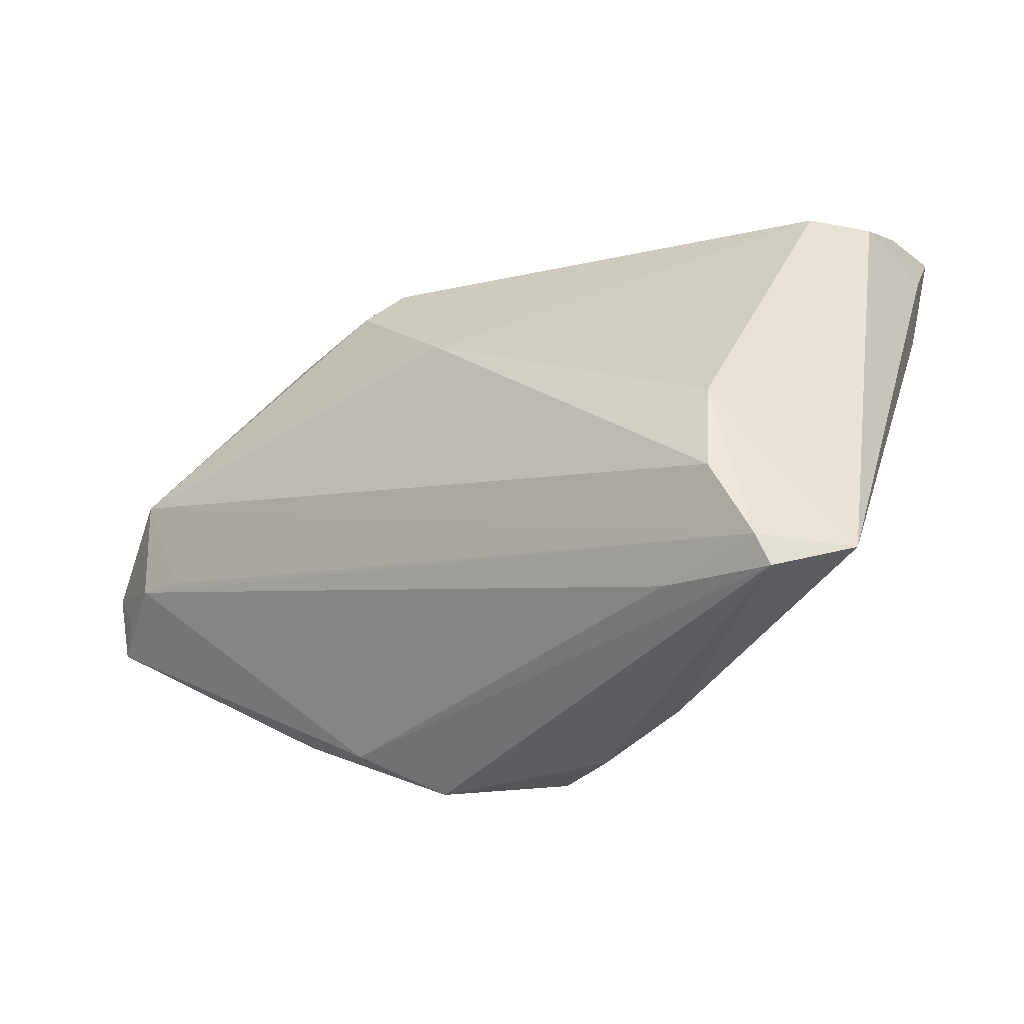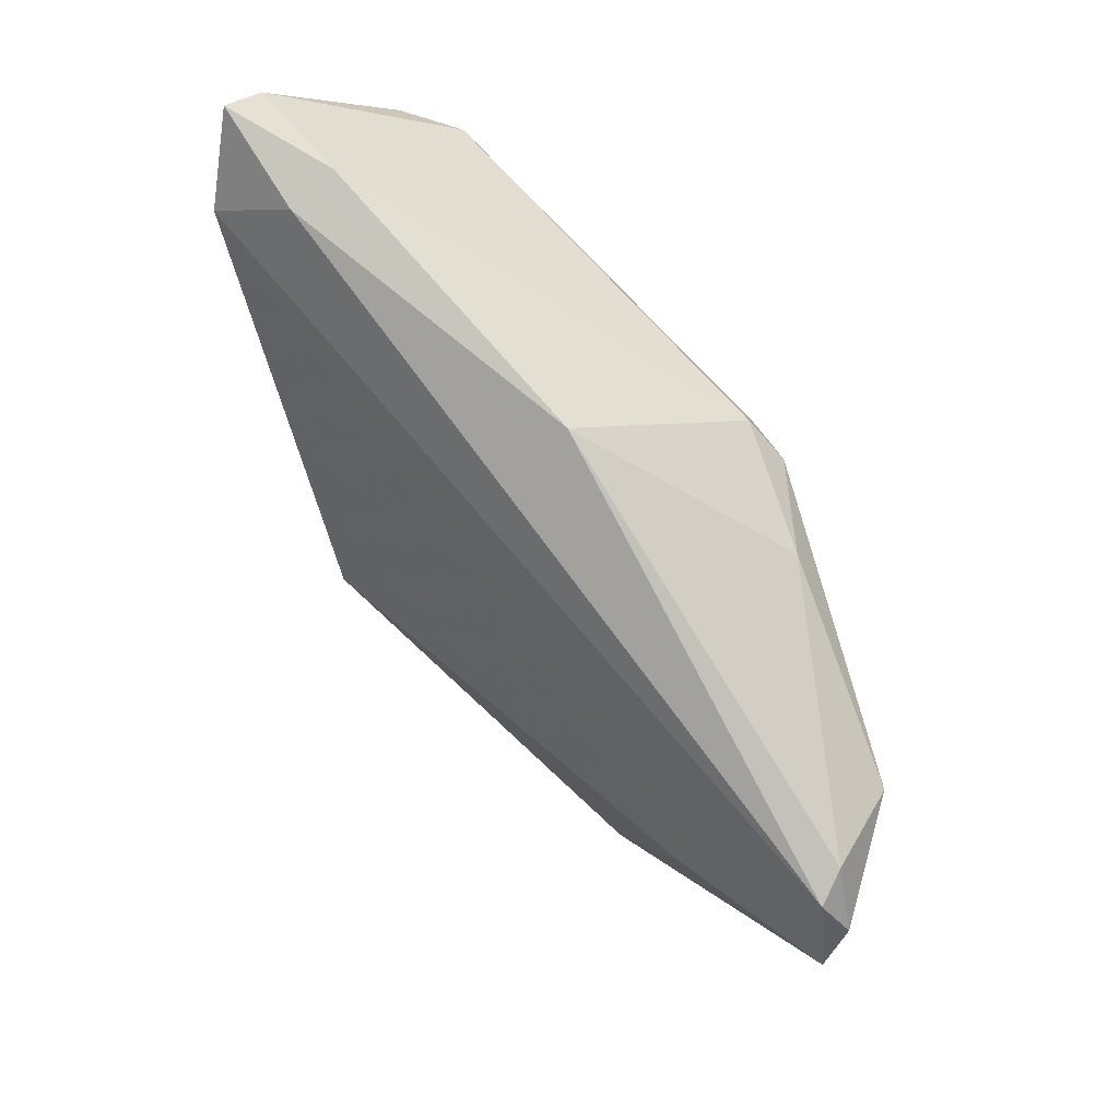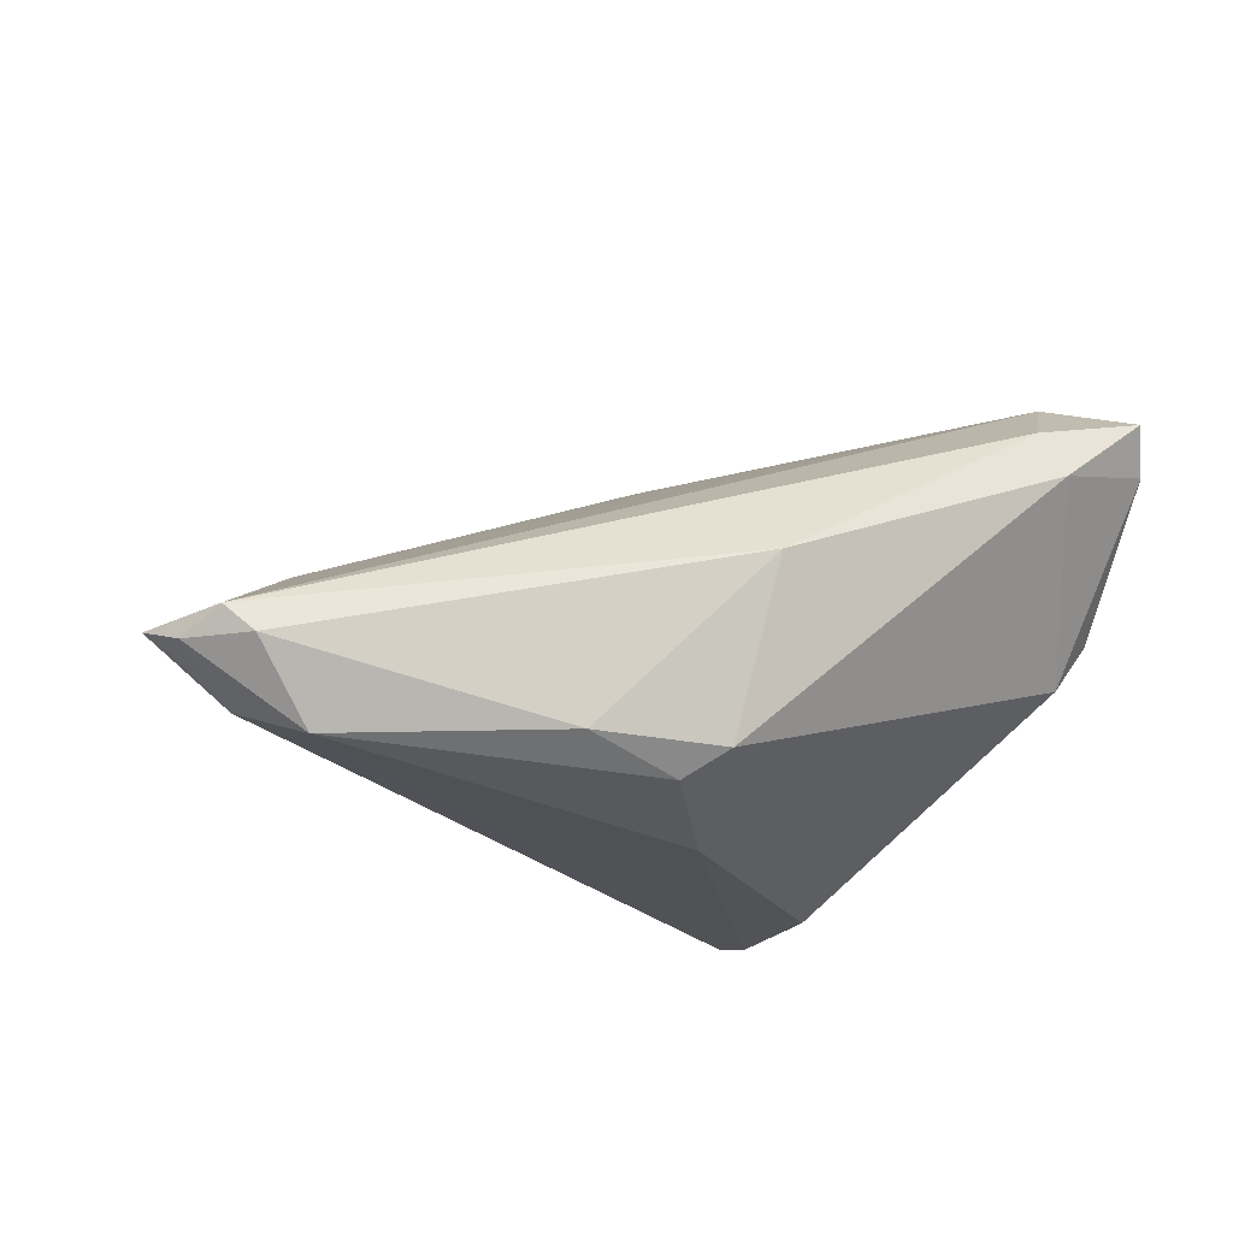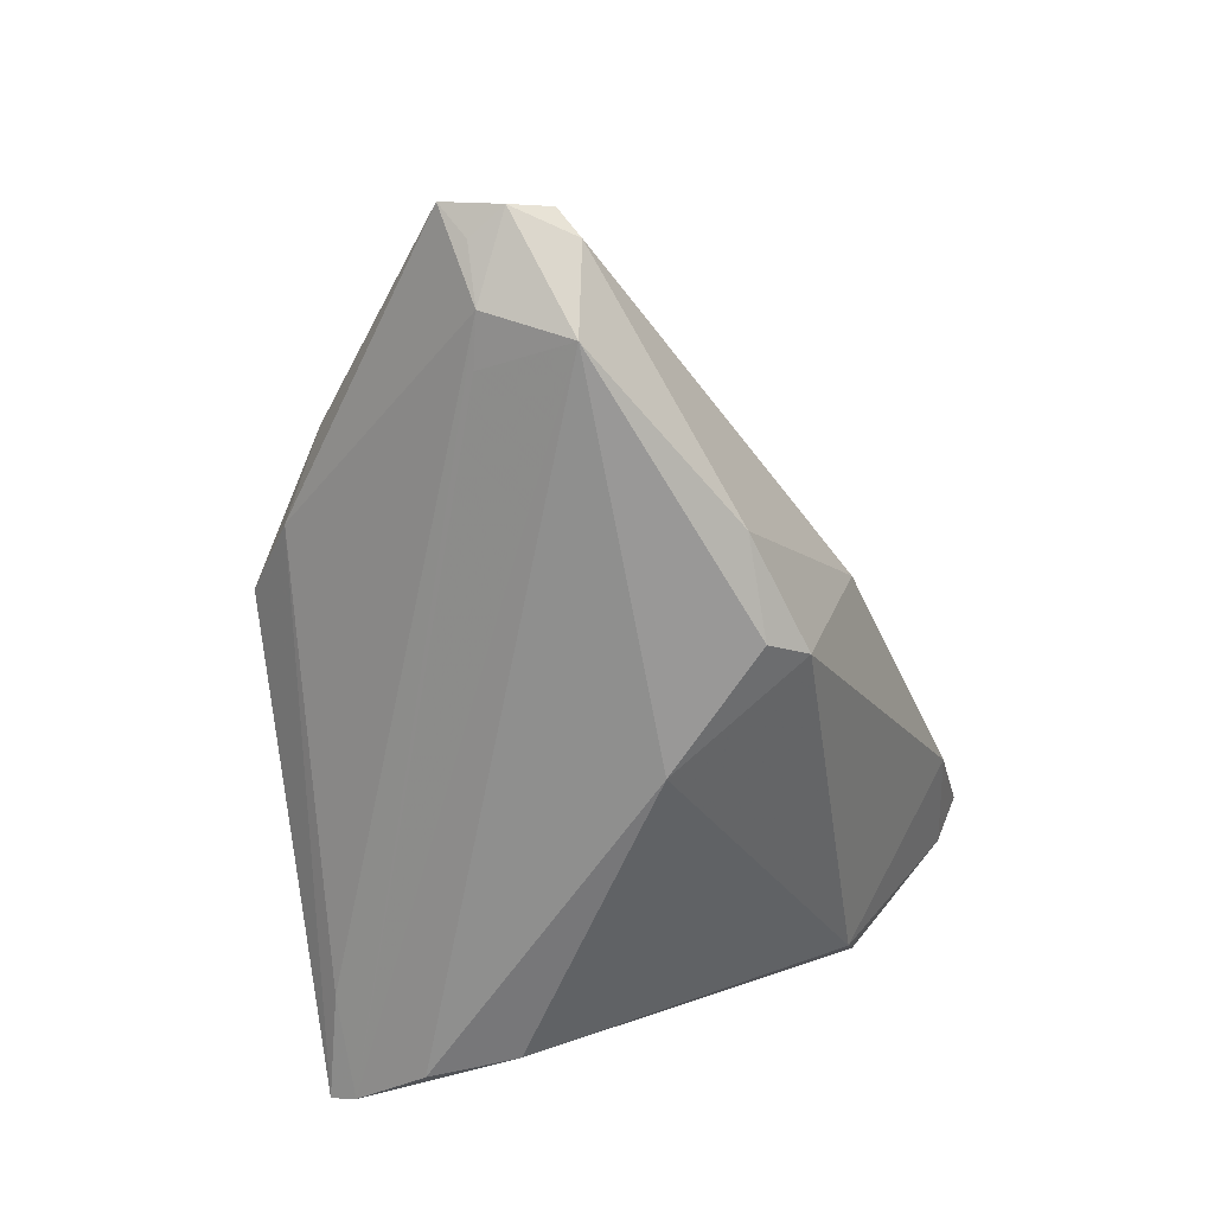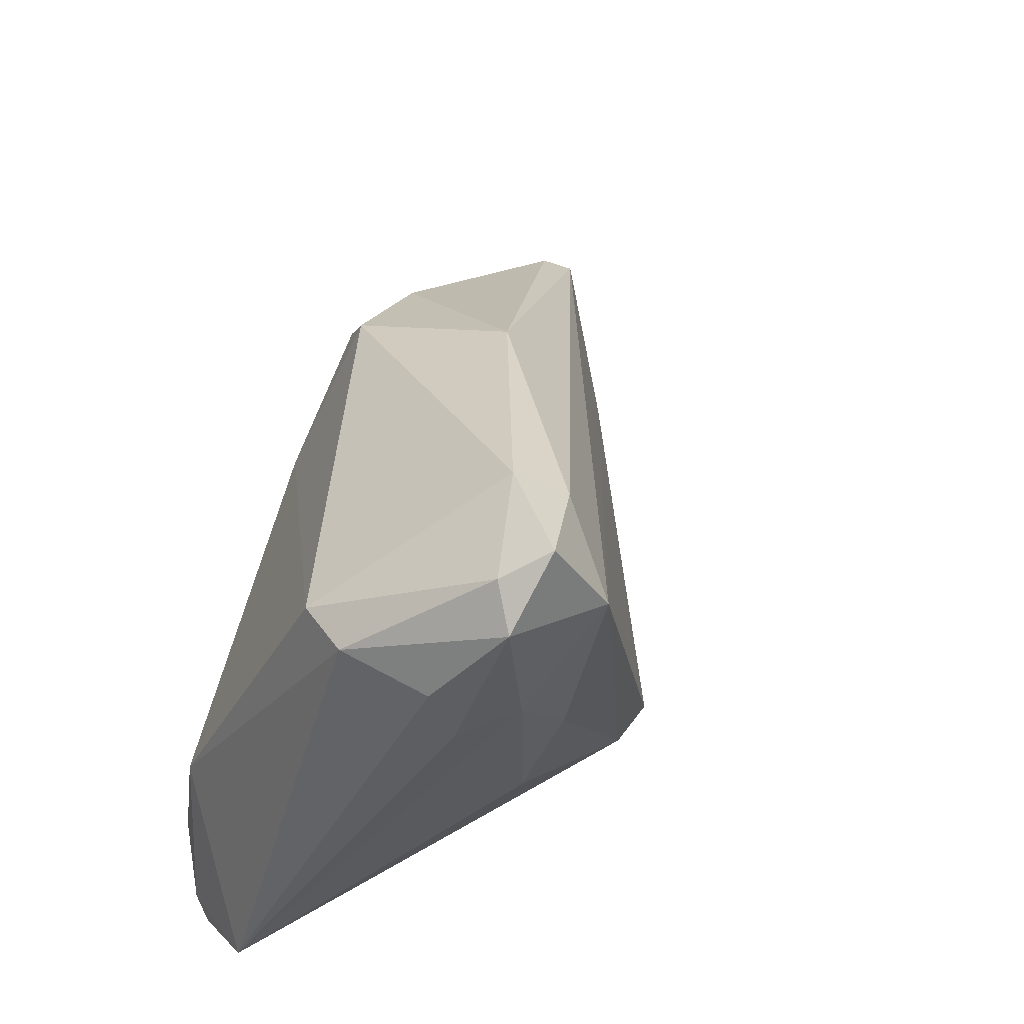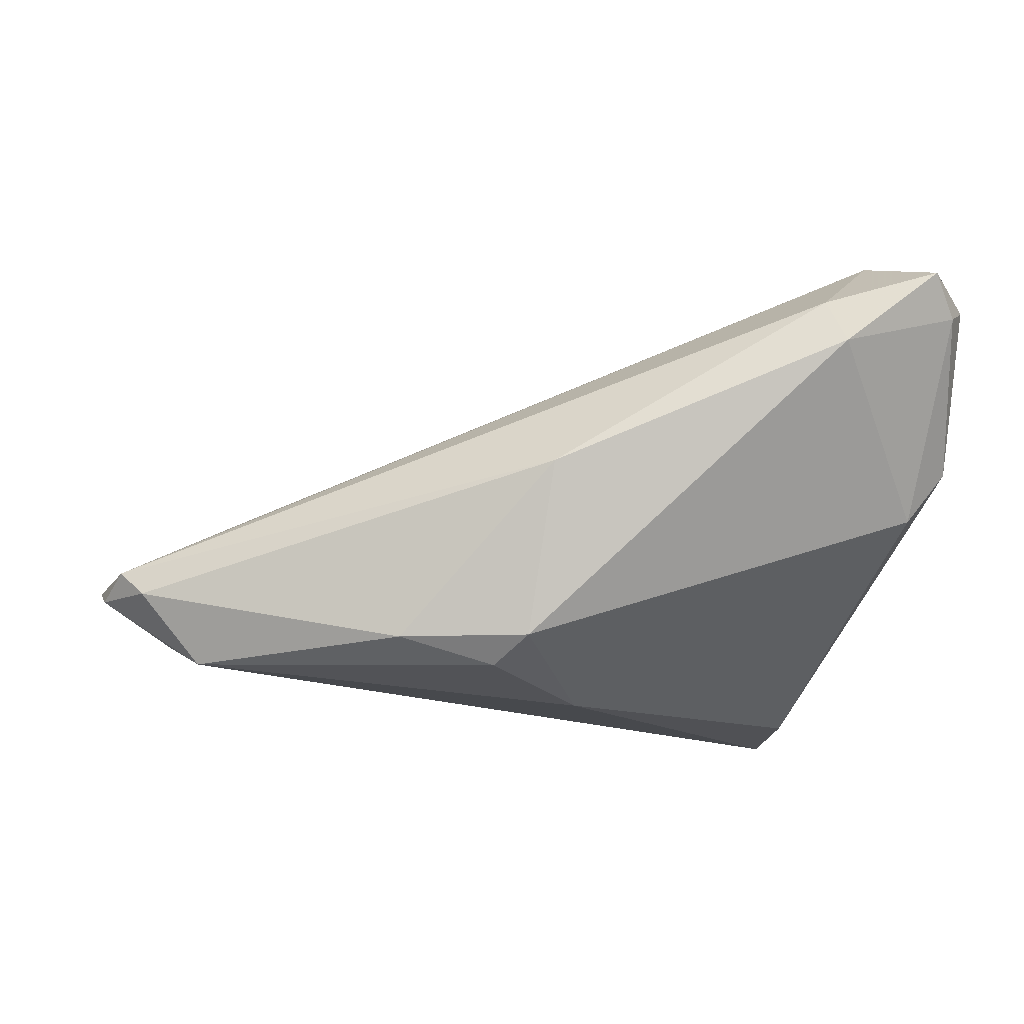
<metadata>
{"format":"obj","ext":"obj","renderer":"f3d","projection":"perspective","resolution":1024,"background":"white","views":[{"elev":-35.6,"azim":-146.4,"up":"+Y"},{"elev":59.6,"azim":70.3,"up":"+Y"},{"elev":-20.8,"azim":141.0,"up":"+Z"},{"elev":-62.4,"azim":98.2,"up":"+Z"},{"elev":40.6,"azim":-68.1,"up":"+Y"},{"elev":-15.0,"azim":168.4,"up":"+Z"}]}
</metadata>
<code>
v -0.01168 -0.03584 0.001483
v -0.03224 -0.001049 0.01673
v 0.05789 -0.003583 -0.01586
v 0.008814 -0.03537 0.01016
v -0.04136 -0.03187 -0.01181
v 0.04955 -0.007092 0.002318
v 0.01857 0.02108 -0.02131
v 0.04108 -0.02463 0.0003477
v -0.00151 -0.01058 0.02743
v 0.01506 0.02565 -0.01814
v -0.03056 -0.02403 -0.02391
v 0.06491 0.005488 -0.008071
v -0.03963 0.01758 0.01794
v -0.02254 0.04125 0.01786
v -0.03557 0.02622 -0.001202
v -0.02082 0.03861 0.02367
v -0.007185 -0.01179 0.02598
v 0.0009965 -0.03643 0.006256
v 0.05164 -0.004847 -0.01657
v -0.03429 -0.03309 -0.02164
v 0.06219 0.007853 -0.01114
v 0.02137 -0.03643 0.002164
v -0.02147 -0.03331 -0.01862
v 0.05464 0.006418 -0.01985
v -0.03505 -0.03643 -0.01995
v -0.04064 0.02677 0.005235
v 0.06724 -0.006447 -0.008365
v 0.03106 -0.03035 -0.002383
v 0.001407 -0.004283 0.02474
v -0.04047 0.03549 0.02465
v -0.02854 0.01269 0.02642
v 0.06683 0.0007424 -0.01098
v -0.03427 0.04285 0.02712
v -0.04212 0.02529 0.01617
v 0.03053 0.0207 -0.01804
v -0.02865 0.0001759 0.02144
v -0.03734 0.03989 0.02212
v 0.06397 -0.003654 -0.0117
v 0.03774 -0.02333 0.004653
v 0.003146 -0.03262 0.01074
v -0.03045 -0.0129 -0.02249
v 0.01314 -0.03613 0.005584
v -0.03626 0.02091 0.02439
v 0.005265 0.008612 -0.02391
v 0.01295 0.0317 0.002832
v -0.02877 0.0322 0.03117
f 28 22 25
f 25 22 18
f 14 45 10
f 10 15 14
f 3 24 32
f 9 39 6
f 22 28 8
f 8 39 22
f 41 26 15
f 41 5 26
f 23 28 25
f 23 3 28
f 10 45 35
f 35 7 10
f 24 7 35
f 37 14 15
f 15 26 37
f 37 26 30
f 4 39 9
f 22 39 4
f 28 3 27
f 27 8 28
f 27 6 39
f 39 8 27
f 30 13 43
f 36 31 43
f 13 5 43
f 43 46 30
f 31 46 43
f 25 18 1
f 1 5 25
f 30 26 34
f 26 5 34
f 34 13 30
f 34 5 13
f 9 6 29
f 29 46 9
f 6 46 29
f 12 46 6
f 12 27 32
f 6 27 12
f 25 5 20
f 5 41 20
f 20 41 11
f 20 23 25
f 3 23 20
f 20 11 24
f 10 7 44
f 44 15 10
f 44 41 15
f 11 41 44
f 44 7 24
f 24 11 44
f 18 4 40
f 42 18 22
f 22 4 42
f 42 4 18
f 38 3 32
f 32 27 38
f 38 27 3
f 2 5 36
f 36 43 2
f 2 43 5
f 21 35 45
f 45 12 21
f 24 35 21
f 32 24 21
f 21 12 32
f 24 3 19
f 19 20 24
f 3 20 19
f 46 12 16
f 16 12 45
f 45 14 16
f 14 37 33
f 33 16 14
f 46 16 33
f 30 46 33
f 33 37 30
f 17 1 18
f 18 40 17
f 17 4 9
f 17 40 4
f 5 1 17
f 9 46 17
f 17 46 31
f 17 31 36
f 36 5 17

</code>
